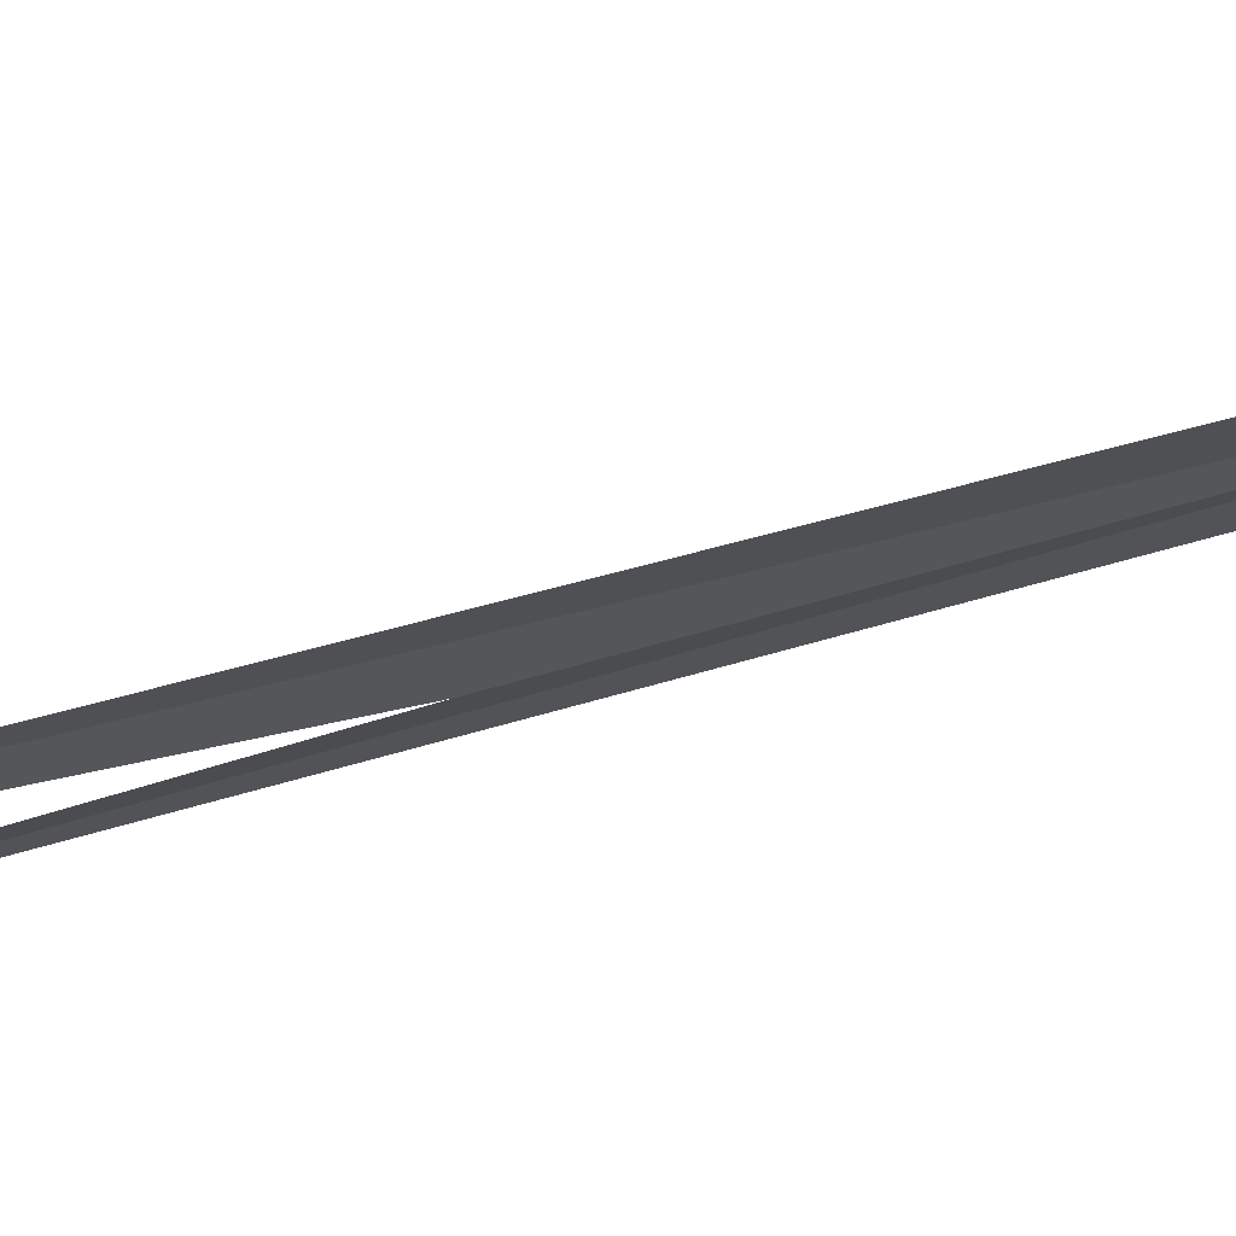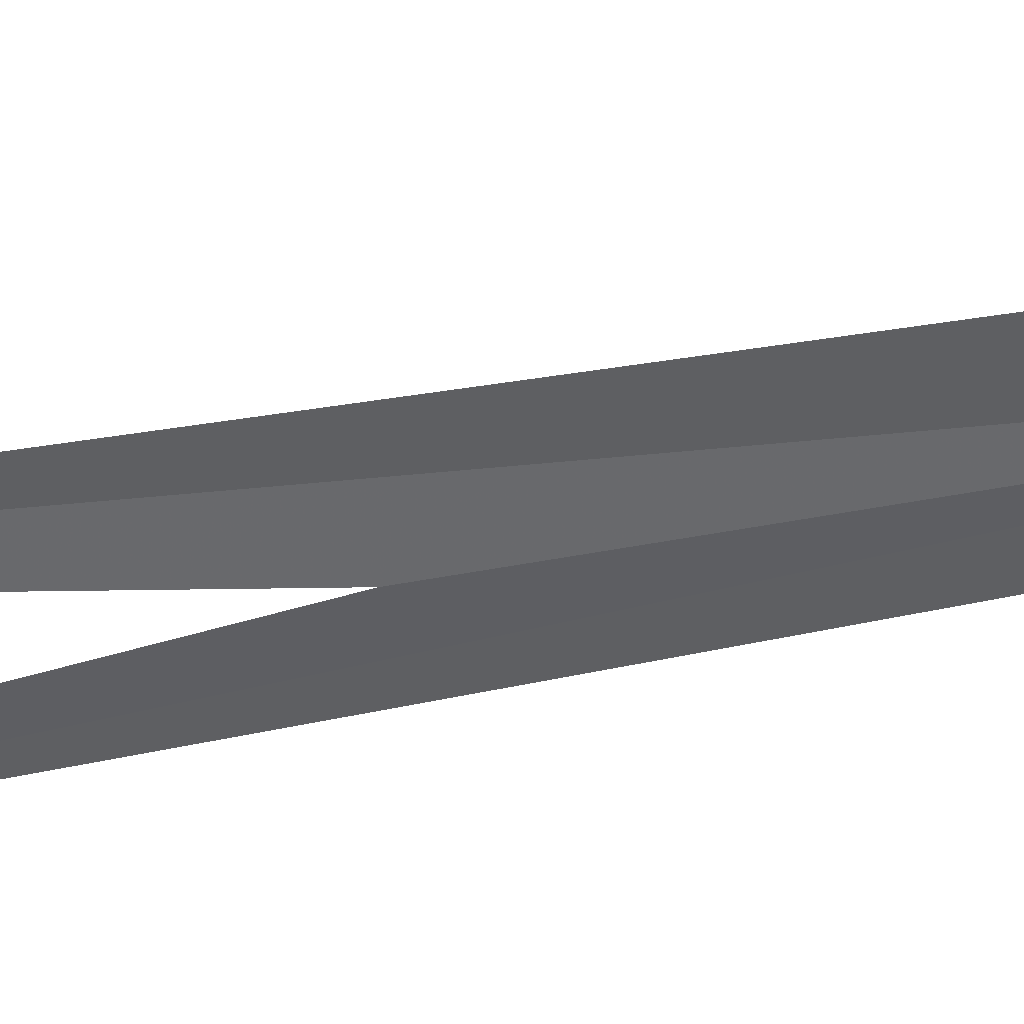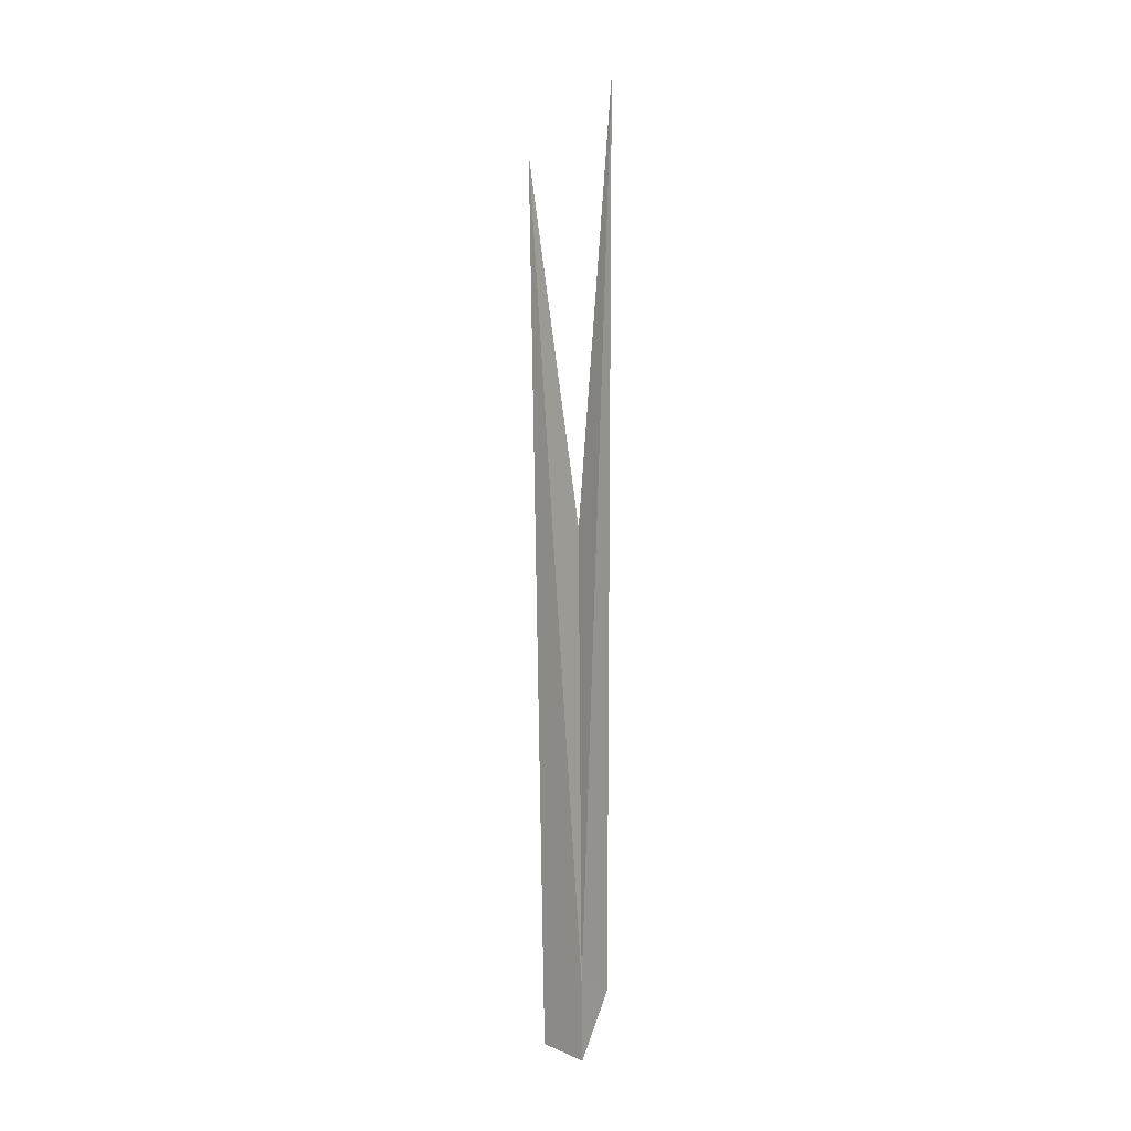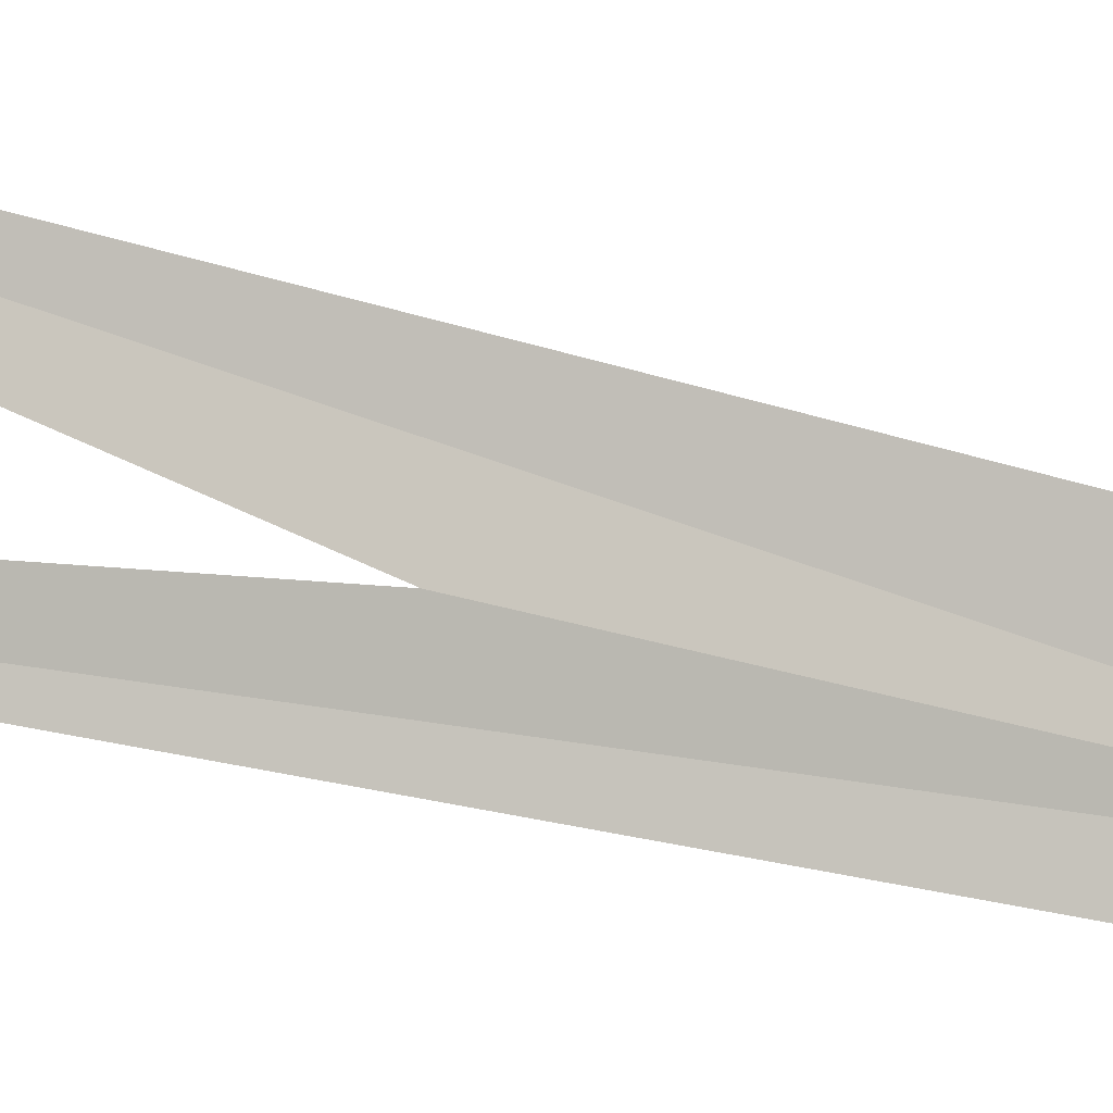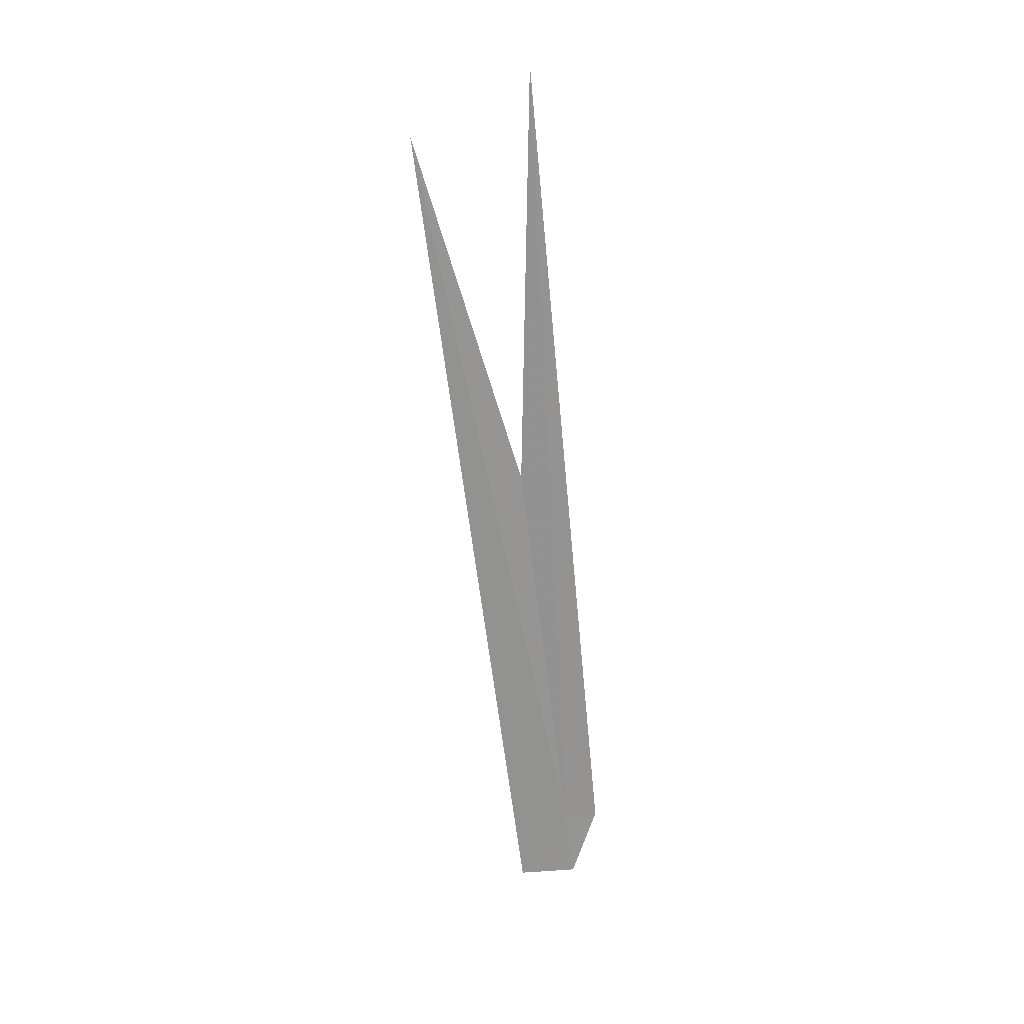
<metadata>
{"format":"obj","ext":"obj","renderer":"f3d","projection":"perspective","resolution":1024,"background":"white","views":[{"elev":67.7,"azim":77.6,"up":"+Y"},{"elev":36.1,"azim":73.4,"up":"+Y"},{"elev":5.4,"azim":-48.5,"up":"+Z"},{"elev":-12.0,"azim":65.3,"up":"+Y"},{"elev":28.3,"azim":-106.5,"up":"+Z"}]}
</metadata>
<code>
v 22.34 16.34 20.97
v 22.33 16.33 20.85
v 22.34 16.28 20.97
v 22.46 16.38 22.35
v 22.41 16.41 21.66
v 22.48 16.57 22.25
v 22.35 16.42 20.85
f 1 4 3
f 1 5 4
f 1 6 5
f 1 7 6
f 1 3 2
f 1 2 7

</code>
